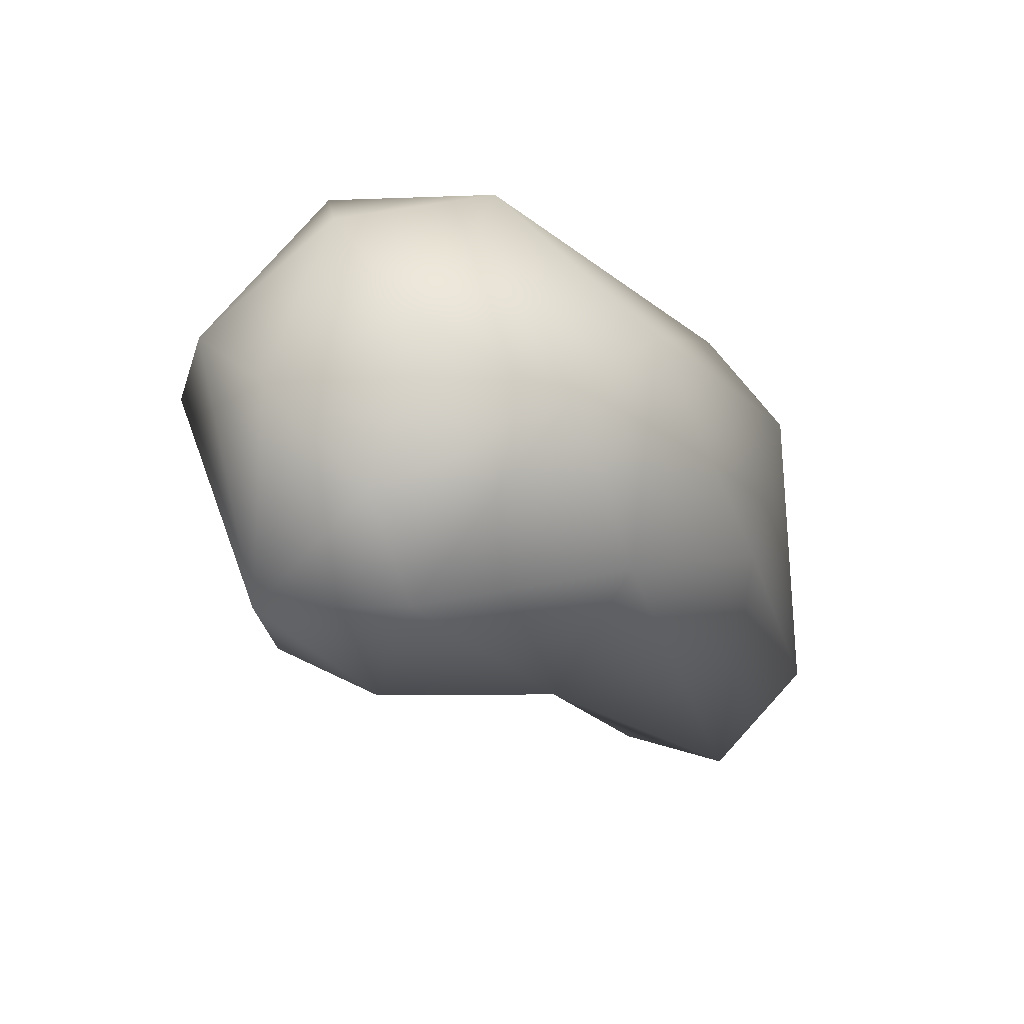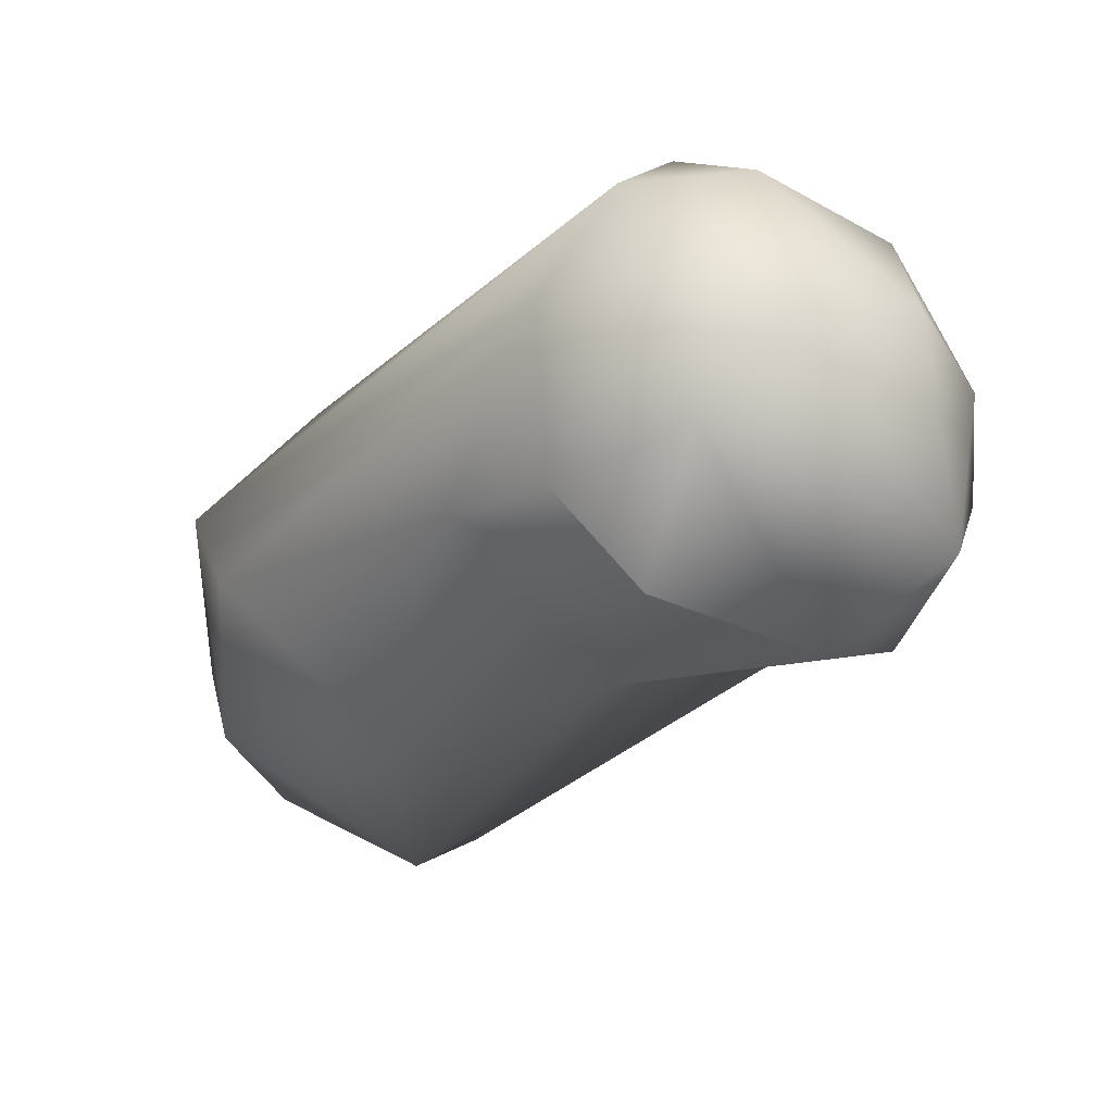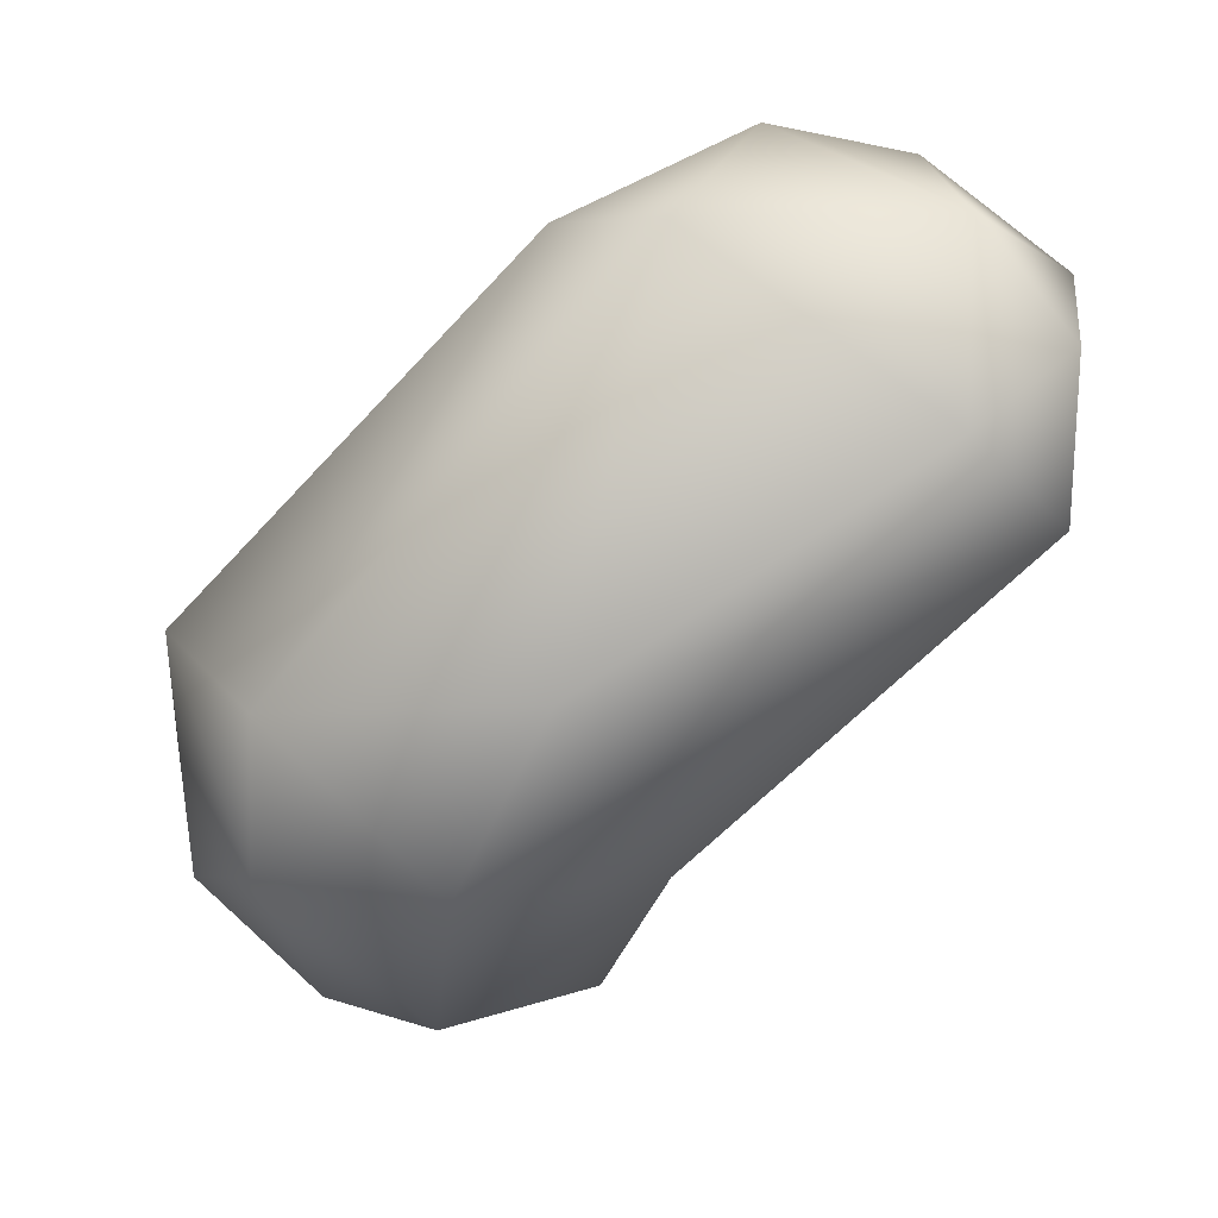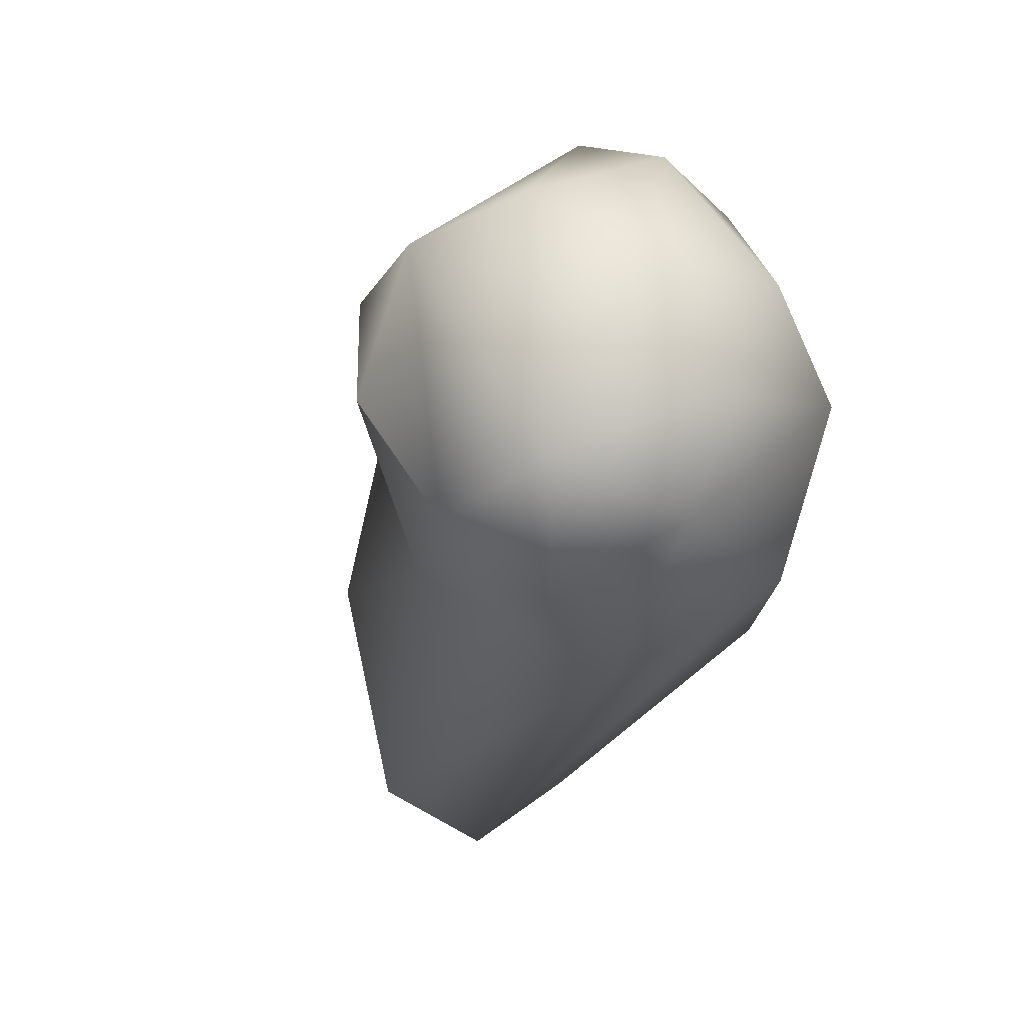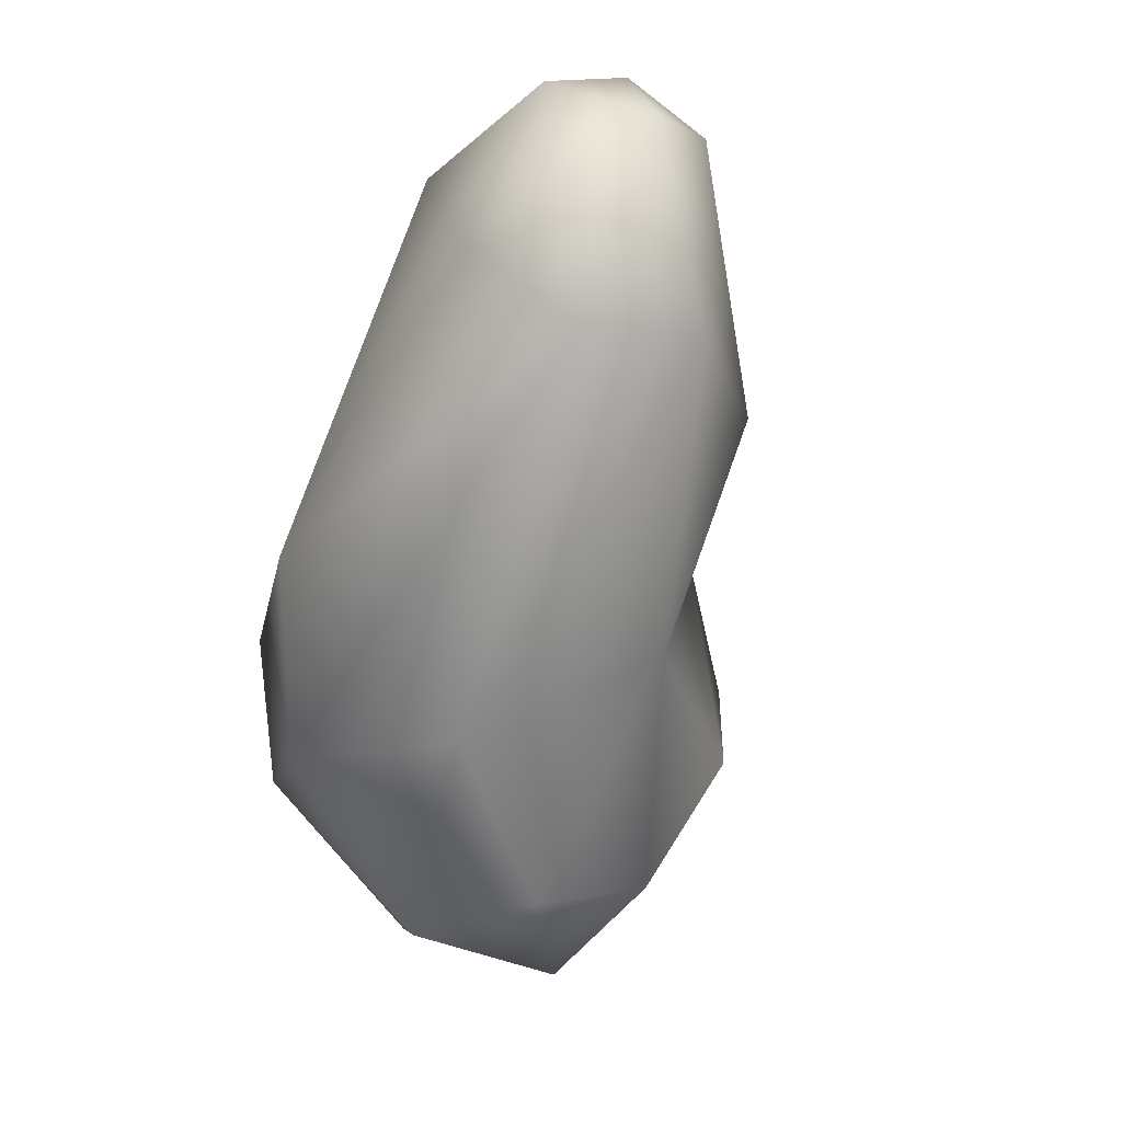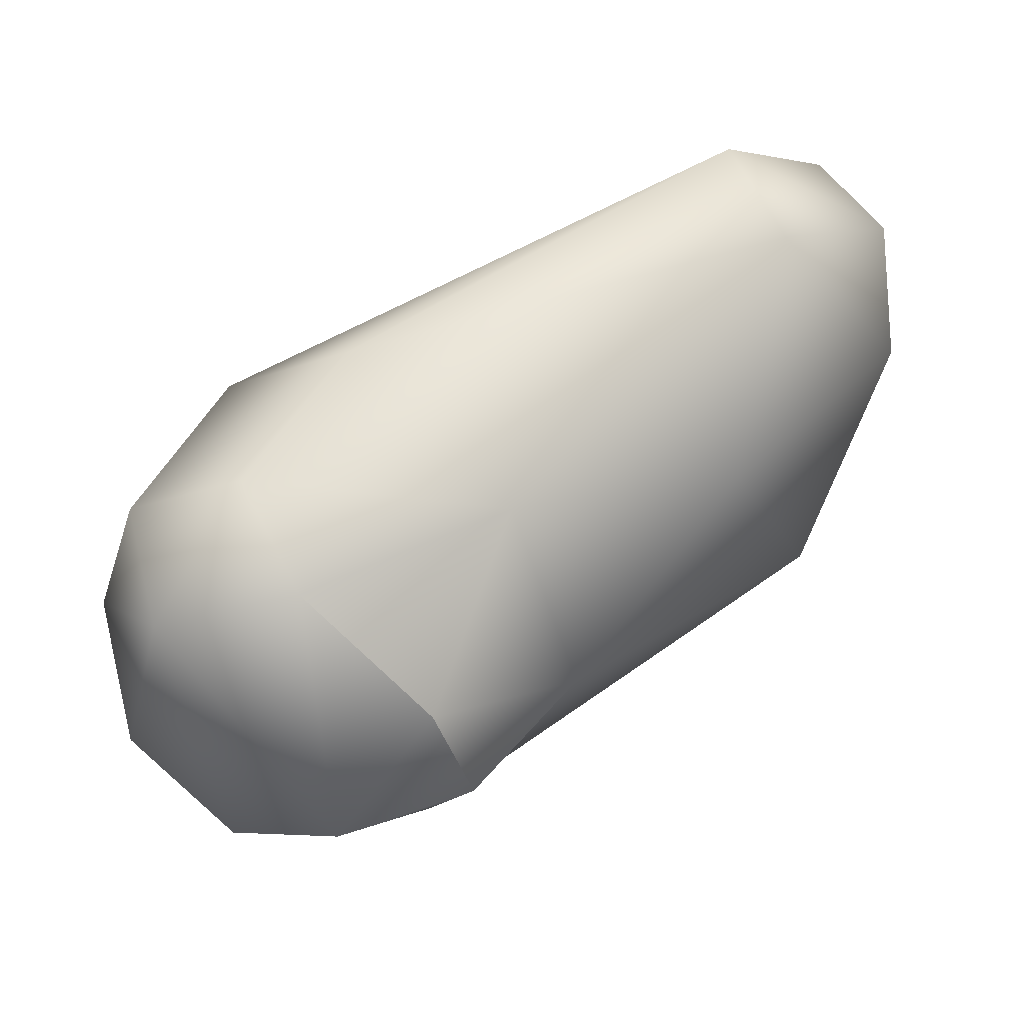
<metadata>
{"format":"obj","ext":"obj","renderer":"f3d","projection":"perspective","resolution":1024,"background":"white","views":[{"elev":-20.8,"azim":-88.3,"up":"+Y"},{"elev":-79.8,"azim":-137.5,"up":"+Z"},{"elev":75.3,"azim":-34.0,"up":"+Z"},{"elev":-35.5,"azim":-133.9,"up":"+Y"},{"elev":-54.7,"azim":49.9,"up":"+Y"},{"elev":-41.9,"azim":19.1,"up":"+Z"}]}
</metadata>
<code>
o FJ2614.obj_grp1.1315
v -0.1449 -0.8067 4.397
v -0.1429 -0.8307 4.419
v -0.1273 -0.8504 4.427
v -0.1413 -0.8101 4.461
v -0.1396 -0.7654 4.41
v -0.1514 -0.7975 4.432
v -0.1259 -0.7871 4.379
v -0.1244 -0.7876 4.48
v -0.1291 -0.7542 4.445
v -0.1185 -0.8476 4.393
v -0.09444 -0.8603 4.418
v -0.1128 -0.8377 4.474
v -0.07382 -0.8545 4.456
v -0.07882 -0.8228 4.503
v -0.09816 -0.7896 4.371
v -0.1172 -0.7483 4.406
v -0.08498 -0.8463 4.394
v -0.08973 -0.7539 4.399
v -0.04378 -0.826 4.424
v -0.06782 -0.8096 4.383
v -0.06782 -0.8096 4.383
v 0.01762 -0.8476 4.501
v 0.00694 -0.8263 4.522
v -0.06831 -0.7816 4.382
v -0.01315 -0.7616 4.518
v -0.02747 -0.7435 4.499
v 0.02702 -0.8379 4.476
v -0.04509 -0.7749 4.412
v 0.003426 -0.8017 4.44
v 0.008719 -0.7418 4.48
v 0.03507 -0.8232 4.516
v 0.008177 -0.7553 4.452
v 0.03225 -0.7929 4.522
v 0.01653 -0.7505 4.503
v 0.04666 -0.8086 4.504
v 0.04142 -0.785 4.485
v 0.03737 -0.7727 4.503
f 3 4 2
f 5 1 6
f 1 2 6
f 4 6 2
f 7 1 5
f 6 9 5
f 6 4 9
f 4 8 9
f 10 11 3
f 2 10 3
f 2 1 10
f 3 12 4
f 13 12 3
f 12 8 4
f 8 12 14
f 7 10 1
f 7 5 16
f 7 16 15
f 5 9 16
f 10 17 11
f 11 13 3
f 15 17 10
f 10 7 15
f 18 15 16
f 11 19 13
f 20 17 15
f 11 17 19
f 19 17 21
f 22 14 12
f 12 13 22
f 22 23 14
f 20 15 24
f 15 18 24
f 28 24 18
f 25 8 14
f 27 13 19
f 21 28 19
f 29 19 28
f 21 24 28
f 25 14 23
f 8 26 9
f 8 25 26
f 16 9 26
f 16 26 30
f 18 16 30
f 13 27 22
f 19 29 27
f 32 29 28
f 18 32 28
f 30 32 18
f 26 25 34
f 34 30 26
f 22 27 35
f 31 22 35
f 31 23 22
f 33 23 31
f 33 25 23
f 32 36 29
f 27 29 36
f 35 37 33
f 31 35 33
f 36 32 30
f 37 36 30
f 34 37 30
f 33 34 25
f 33 37 34
f 35 27 36
f 36 37 35

</code>
